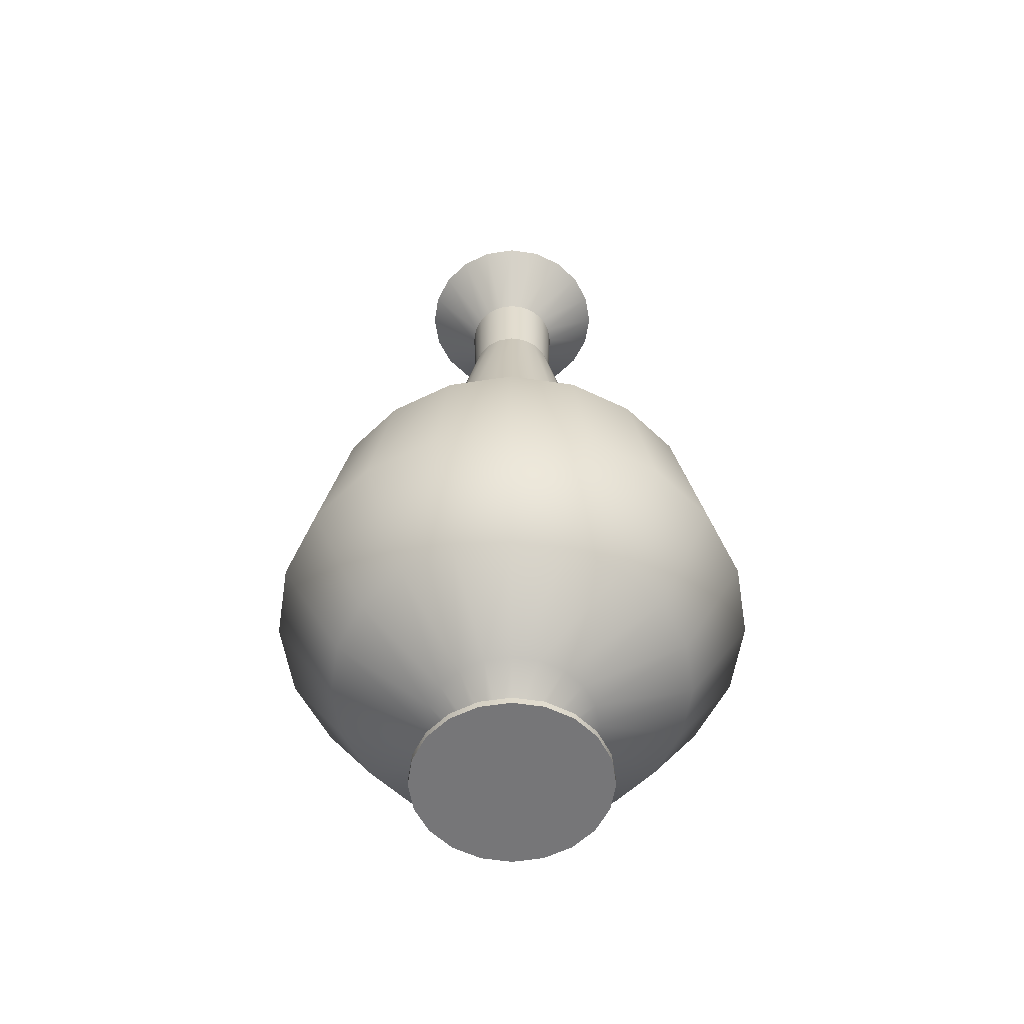
<metadata>
{"format":"obj","ext":"obj","renderer":"f3d","projection":"perspective","resolution":1024,"background":"white","views":[{"elev":-56.9,"azim":-17.8,"up":"+Y"}]}
</metadata>
<code>
g default
v 0.1605 0.02132 -3.128
v 0.1366 0.02132 -3.175
v 0.09921 0.02132 -3.212
v 0.05216 0.02132 -3.236
v 0 0.02132 -3.244
v -0.05216 0.02132 -3.236
v -0.09921 0.02132 -3.212
v -0.1366 0.02132 -3.175
v -0.1605 0.02132 -3.128
v -0.1688 0.02132 -3.076
v -0.1605 0.02132 -3.024
v -0.1366 0.02132 -2.976
v -0.09921 0.02132 -2.939
v -0.05216 0.02132 -2.915
v 0 0.02132 -2.907
v 0.05216 0.02132 -2.915
v 0.09921 0.02132 -2.939
v 0.1366 0.02132 -2.976
v 0.1605 0.02132 -3.024
v 0.1688 0.02132 -3.076
v 0.1605 0.03417 -3.128
v 0.1366 0.03417 -3.175
v 0.09921 0.03417 -3.212
v 0.05216 0.03417 -3.236
v 0 0.03417 -3.244
v -0.05216 0.03417 -3.236
v -0.09921 0.03417 -3.212
v -0.1366 0.03417 -3.175
v -0.1605 0.03417 -3.128
v -0.1688 0.03417 -3.076
v -0.1605 0.03417 -3.024
v -0.1366 0.03417 -2.976
v -0.09921 0.03417 -2.939
v -0.05216 0.03417 -2.915
v 0 0.03417 -2.907
v 0.05216 0.03417 -2.915
v 0.09921 0.03417 -2.939
v 0.1366 0.03417 -2.976
v 0.1605 0.03417 -3.024
v 0.1688 0.03417 -3.076
v 0 0.02132 -3.076
v 0.09207 0.05451 -3.106
v 0.07832 0.05451 -3.133
v 0.0569 0.05451 -3.154
v 0.02992 0.05451 -3.168
v -0 0.05451 -3.173
v -0.02992 0.05451 -3.168
v -0.0569 0.05451 -3.154
v -0.07832 0.05451 -3.133
v -0.09207 0.05451 -3.106
v -0.09681 0.05451 -3.076
v -0.09207 0.05451 -3.046
v -0.07832 0.05451 -3.019
v -0.0569 0.05451 -2.997
v -0.02992 0.05451 -2.984
v -0 0.05451 -2.979
v 0.02992 0.05451 -2.984
v 0.0569 0.05451 -2.997
v 0.07832 0.05451 -3.019
v 0.09207 0.05451 -3.046
v 0.09681 0.05451 -3.076
v 0.057 0.09115 -3.094
v 0.04849 0.09115 -3.111
v 0 0.09115 -3.076
v 0.03523 0.09115 -3.124
v 0.01852 0.09115 -3.133
v 0 0.09115 -3.136
v -0.01852 0.09115 -3.133
v -0.03523 0.09115 -3.124
v -0.04849 0.09115 -3.111
v -0.057 0.09115 -3.094
v -0.05994 0.09115 -3.076
v -0.057 0.09115 -3.057
v -0.04849 0.09115 -3.04
v -0.03523 0.09115 -3.027
v -0.01852 0.09115 -3.019
v 0 0.09115 -3.016
v 0.01852 0.09115 -3.019
v 0.03523 0.09115 -3.027
v 0.04849 0.09115 -3.04
v 0.057 0.09115 -3.057
v 0.05994 0.09115 -3.076
v 0.03832 0.08593 -3.023
v 0.02014 0.08593 -3.014
v 0 0.08593 -3.011
v -0.02014 0.08593 -3.014
v -0.03832 0.08593 -3.023
v -0.05274 0.08593 -3.037
v -0.062 0.08593 -3.056
v -0.06519 0.08593 -3.076
v -0.062 0.08593 -3.096
v -0.05274 0.08593 -3.114
v -0.03832 0.08593 -3.128
v -0.02014 0.08593 -3.138
v -0 0.08593 -3.141
v 0.02014 0.08593 -3.138
v 0.03832 0.08593 -3.128
v 0.05274 0.08593 -3.114
v 0.062 0.08593 -3.096
v 0.06519 0.08593 -3.076
v 0.062 0.08593 -3.056
v 0.05274 0.08593 -3.037
v -0.1187 0.1679 -2.989
v -0.1144 0.1732 -2.993
v -0.1395 0.1679 -3.03
v -0.1345 0.1732 -3.032
v -0.1467 0.1679 -3.076
v -0.1414 0.1732 -3.076
v -0.1395 0.1679 -3.121
v -0.1345 0.1732 -3.119
v -0.1187 0.1679 -3.162
v -0.1144 0.1732 -3.159
v -0.08622 0.1679 -3.194
v -0.08313 0.1732 -3.19
v -0.04533 0.1679 -3.215
v -0.04371 0.1732 -3.21
v -0 0.1679 -3.222
v 0 0.1732 -3.217
v 0.04533 0.1679 -3.215
v 0.04371 0.1732 -3.21
v 0.08622 0.1679 -3.194
v 0.08313 0.1732 -3.19
v 0.1187 0.1679 -3.162
v 0.1144 0.1732 -3.159
v 0.1395 0.1679 -3.121
v 0.1345 0.1732 -3.119
v 0.1467 0.1679 -3.076
v 0.1414 0.1732 -3.076
v 0.1395 0.1679 -3.03
v 0.1345 0.1732 -3.032
v -0.3113 0.2636 -3.076
v -0.3028 0.2719 -3.076
v -0.296 0.2636 -3.172
v -0.288 0.2719 -3.169
v -0.2518 0.2636 -3.259
v -0.245 0.2719 -3.254
v -0.183 0.2636 -3.328
v -0.178 0.2719 -3.321
v -0.09619 0.2636 -3.372
v -0.09358 0.2719 -3.364
v 0 0.2636 -3.387
v 0 0.2719 -3.379
v 0.09619 0.2636 -3.372
v 0.09358 0.2719 -3.364
v 0.183 0.2636 -3.328
v 0.178 0.2719 -3.321
v 0.2518 0.2636 -3.259
v 0.245 0.2719 -3.254
v 0.296 0.2636 -3.172
v 0.288 0.2719 -3.169
v 0.3113 0.2636 -3.076
v 0.3028 0.2719 -3.076
v -0.4184 0.4386 -3.076
v -0.4111 0.4459 -3.076
v -0.3979 0.4386 -3.205
v -0.391 0.4459 -3.203
v -0.3385 0.4386 -3.322
v -0.3326 0.4459 -3.317
v -0.2459 0.4386 -3.414
v -0.2416 0.4459 -3.408
v -0.1293 0.4386 -3.474
v -0.127 0.4459 -3.467
v 0 0.4386 -3.494
v -0 0.4459 -3.487
v 0.1293 0.4386 -3.474
v 0.127 0.4459 -3.467
v 0.2459 0.4386 -3.414
v 0.2416 0.4459 -3.408
v 0.3385 0.4386 -3.322
v 0.3326 0.4459 -3.317
v 0.3979 0.4386 -3.205
v 0.391 0.4459 -3.203
v 0.4184 0.4386 -3.076
v 0.4111 0.4459 -3.076
v -0.3625 0.7241 -3.076
v -0.3587 0.7279 -3.076
v -0.3447 0.7241 -3.188
v -0.3411 0.7279 -3.187
v -0.2932 0.7241 -3.289
v -0.2902 0.7279 -3.287
v -0.2131 0.7241 -3.369
v -0.2108 0.7279 -3.366
v -0.112 0.7241 -3.42
v -0.1108 0.7279 -3.417
v 0 0.7241 -3.438
v -0 0.7279 -3.434
v 0.112 0.7241 -3.42
v 0.1108 0.7279 -3.417
v 0.2131 0.7241 -3.369
v 0.2108 0.7279 -3.366
v 0.2933 0.7241 -3.289
v 0.2902 0.7279 -3.287
v 0.3447 0.7241 -3.188
v 0.3411 0.7279 -3.187
v 0.3625 0.7241 -3.076
v 0.3587 0.7279 -3.076
v -0.1177 1.081 -2.99
v -0.1171 1.081 -2.991
v -0.1383 1.081 -3.031
v -0.1376 1.081 -3.031
v -0.1455 1.081 -3.076
v -0.1447 1.081 -3.076
v -0.1383 1.081 -3.121
v -0.1376 1.081 -3.12
v -0.1177 1.081 -3.161
v -0.1171 1.081 -3.161
v -0.0855 1.081 -3.193
v -0.08505 1.081 -3.193
v -0.04495 1.081 -3.214
v -0.04472 1.081 -3.213
v -3e-06 1.081 -3.221
v -3e-06 1.081 -3.22
v 0.04495 1.081 -3.214
v 0.04471 1.081 -3.213
v 0.0855 1.081 -3.193
v 0.08505 1.081 -3.193
v 0.1177 1.081 -3.161
v 0.1171 1.081 -3.161
v 0.1383 1.081 -3.121
v 0.1376 1.081 -3.12
v 0.1455 1.081 -3.076
v 0.1447 1.081 -3.076
v 0.1383 1.081 -3.031
v 0.1376 1.081 -3.031
v 0.1177 1.081 -2.99
v 0.1171 1.081 -2.991
v 0.04772 1.397 -3.01
v 0.02508 1.397 -2.998
v 0.04764 1.398 -3.01
v 0.02504 1.398 -2.999
v -1e-05 1.397 -2.994
v -1e-05 1.398 -2.995
v -0.0251 1.397 -2.998
v -0.02506 1.398 -2.999
v -0.04774 1.397 -3.01
v -0.04766 1.398 -3.01
v -0.0657 1.397 -3.028
v -0.0656 1.398 -3.028
v -0.07725 1.397 -3.051
v -0.07712 1.398 -3.051
v -0.08122 1.397 -3.076
v -0.08109 1.398 -3.076
v -0.07724 1.397 -3.101
v -0.07711 1.398 -3.101
v -0.06572 1.397 -3.123
v -0.06561 1.398 -3.123
v -0.04775 1.397 -3.141
v -0.04767 1.398 -3.141
v -0.02511 1.397 -3.153
v -0.02507 1.398 -3.153
v -1.1e-05 1.397 -3.157
v -1.1e-05 1.398 -3.157
v 0.02508 1.397 -3.153
v 0.02504 1.398 -3.153
v 0.04771 1.397 -3.141
v 0.04763 1.398 -3.141
v 0.06567 1.397 -3.123
v 0.06556 1.398 -3.123
v 0.07722 1.397 -3.101
v 0.07709 1.398 -3.101
v 0.0812 1.397 -3.076
v 0.08106 1.398 -3.076
v 0.07723 1.397 -3.051
v 0.0771 1.398 -3.051
v 0.06569 1.397 -3.028
v 0.06558 1.398 -3.028
v 0.05009 1.544 -3.007
v 0.02633 1.544 -2.995
v 0.05006 1.544 -3.007
v 0.02631 1.544 -2.995
v -8e-06 1.544 -2.991
v -8e-06 1.544 -2.991
v -0.02635 1.544 -2.995
v -0.02633 1.544 -2.995
v -0.05009 1.544 -3.007
v -0.05006 1.544 -3.007
v -0.06894 1.544 -3.026
v -0.0689 1.544 -3.026
v -0.08107 1.544 -3.049
v -0.08102 1.544 -3.049
v -0.08525 1.544 -3.076
v -0.0852 1.544 -3.076
v -0.08106 1.544 -3.102
v -0.08102 1.544 -3.102
v -0.06896 1.544 -3.126
v -0.06892 1.544 -3.126
v -0.05011 1.544 -3.145
v -0.05008 1.544 -3.145
v -0.02635 1.544 -3.157
v -0.02633 1.544 -3.157
v -6e-06 1.544 -3.161
v -6e-06 1.544 -3.161
v 0.02633 1.544 -3.157
v 0.02631 1.544 -3.157
v 0.05008 1.544 -3.145
v 0.05005 1.544 -3.145
v 0.06894 1.544 -3.126
v 0.0689 1.544 -3.126
v 0.08106 1.544 -3.102
v 0.08102 1.544 -3.102
v 0.08524 1.544 -3.076
v 0.08519 1.544 -3.076
v 0.08105 1.544 -3.049
v 0.081 1.544 -3.049
v 0.06895 1.544 -3.026
v 0.06891 1.544 -3.026
v -0.1691 1.637 -3.021
v -0.1691 1.637 -3.021
v -0.1778 1.637 -3.076
v -0.1778 1.637 -3.076
v -0.1691 1.637 -3.131
v -0.1691 1.637 -3.131
v -0.1439 1.637 -3.18
v -0.1438 1.637 -3.18
v -0.1045 1.637 -3.22
v -0.1045 1.637 -3.22
v -0.05496 1.637 -3.245
v -0.05494 1.637 -3.245
v -2.3e-05 1.637 -3.254
v -2.3e-05 1.637 -3.254
v 0.05494 1.637 -3.245
v 0.05492 1.637 -3.245
v 0.1045 1.637 -3.22
v 0.1045 1.637 -3.22
v 0.1438 1.637 -3.18
v 0.1438 1.637 -3.18
v 0.1691 1.637 -3.131
v 0.1691 1.637 -3.131
v 0.1778 1.637 -3.076
v 0.1778 1.637 -3.076
v 0.1691 1.637 -3.021
v 0.1691 1.637 -3.021
v -0.1438 1.637 -2.971
v -0.1438 1.637 -2.971
v 0.1438 1.637 -2.971
v 0.1439 1.637 -2.971
v 0.08622 0.1679 -2.957
v 0.04533 0.1679 -2.936
v 0.04371 0.1732 -2.941
v 0.08313 0.1732 -2.961
v 0 0.1679 -2.929
v 0 0.1732 -2.934
v -0.04533 0.1679 -2.936
v -0.04371 0.1732 -2.941
v -0.08622 0.1679 -2.957
v -0.08313 0.1732 -2.961
v 0.1187 0.1679 -2.989
v 0.1144 0.1732 -2.993
v -0.183 0.2636 -2.824
v -0.2518 0.2636 -2.893
v -0.245 0.2719 -2.898
v -0.178 0.2719 -2.831
v -0.296 0.2636 -2.98
v -0.288 0.2719 -2.982
v 0.296 0.2636 -2.98
v 0.2518 0.2636 -2.893
v 0.245 0.2719 -2.898
v 0.288 0.2719 -2.982
v -0.3979 0.4386 -2.946
v -0.391 0.4459 -2.949
v 0.3979 0.4386 -2.946
v 0.391 0.4459 -2.949
v -0.3447 0.7241 -2.964
v -0.3411 0.7279 -2.965
v 0.3447 0.7241 -2.964
v 0.3411 0.7279 -2.965
v -0.2933 0.7241 -2.863
v -0.2131 0.7241 -2.782
v -0.0855 1.081 -2.958
v -0.2108 0.7279 -2.786
v -0.2902 0.7279 -2.865
v -0.08505 1.081 -2.959
v 0.2933 0.7241 -2.863
v 0.2902 0.7279 -2.865
v 0.2131 0.7241 -2.782
v 0.0855 1.081 -2.958
v 0.2108 0.7279 -2.785
v 0.08505 1.081 -2.959
v 0.04495 1.081 -2.937
v 0.04471 1.081 -2.938
v -3e-06 1.081 -2.93
v -3e-06 1.081 -2.931
v -0.04495 1.081 -2.937
v -0.04472 1.081 -2.938
v 0.1045 1.637 -2.932
v 0.05497 1.637 -2.907
v 0.05495 1.637 -2.907
v 0.1045 1.637 -2.932
v -0 1.637 -2.898
v 0 1.637 -2.898
v -0.05491 1.637 -2.907
v -0.0549 1.637 -2.907
v -0.1044 1.637 -2.932
v -0.1044 1.637 -2.932
g piece1 thin_vase brokenVases
f 1 2 22 21
f 2 3 23 22
f 3 4 24 23
f 4 5 25 24
f 5 6 26 25
f 6 7 27 26
f 7 8 28 27
f 8 9 29 28
f 9 10 30 29
f 10 11 31 30
f 11 12 32 31
f 12 13 33 32
f 13 14 34 33
f 14 15 35 34
f 15 16 36 35
f 16 17 37 36
f 17 18 38 37
f 18 19 39 38
f 19 20 40 39
f 20 1 21 40
f 2 1 41
f 3 2 41
f 4 3 41
f 5 4 41
f 6 5 41
f 7 6 41
f 8 7 41
f 9 8 41
f 10 9 41
f 11 10 41
f 12 11 41
f 13 12 41
f 14 13 41
f 15 14 41
f 16 15 41
f 17 16 41
f 18 17 41
f 19 18 41
f 20 19 41
f 1 20 41
f 62 63 64
f 63 65 64
f 65 66 64
f 66 67 64
f 67 68 64
f 68 69 64
f 69 70 64
f 70 71 64
f 71 72 64
f 72 73 64
f 73 74 64
f 74 75 64
f 75 76 64
f 76 77 64
f 77 78 64
f 78 79 64
f 79 80 64
f 80 81 64
f 81 82 64
f 82 62 64
f 21 22 43 42
f 22 23 44 43
f 23 24 45 44
f 24 25 46 45
f 25 26 47 46
f 26 27 48 47
f 27 28 49 48
f 28 29 50 49
f 29 30 51 50
f 30 31 52 51
f 31 32 53 52
f 32 33 54 53
f 33 34 55 54
f 34 35 56 55
f 35 36 57 56
f 36 37 58 57
f 37 38 59 58
f 38 39 60 59
f 39 40 61 60
f 40 21 42 61
f 42 43 98 99
f 43 44 97 98
f 44 45 96 97
f 45 46 95 96
f 46 47 94 95
f 47 48 93 94
f 48 49 92 93
f 49 50 91 92
f 50 51 90 91
f 51 52 89 90
f 52 53 88 89
f 53 54 87 88
f 54 55 86 87
f 55 56 85 86
f 56 57 84 85
f 57 58 83 84
f 58 59 102 83
f 59 60 101 102
f 60 61 100 101
f 61 42 99 100
f 307 333 334 308
f 309 307 308 310
f 311 309 310 312
f 313 311 312 314
f 315 313 314 316
f 317 315 316 318
f 319 317 318 320
f 321 319 320 322
f 323 321 322 324
f 325 323 324 326
f 327 325 326 328
f 329 327 328 330
f 331 329 330 332
f 336 331 332 335
f 84 83 337 338
f 79 78 339 340
f 85 84 338 341
f 78 77 342 339
f 86 85 341 343
f 77 76 344 342
f 87 86 343 345
f 76 75 346 344
f 88 87 345 103
f 75 74 104 346
f 89 88 103 105
f 74 73 106 104
f 90 89 105 107
f 73 72 108 106
f 91 90 107 109
f 72 71 110 108
f 92 91 109 111
f 71 70 112 110
f 93 92 111 113
f 70 69 114 112
f 94 93 113 115
f 69 68 116 114
f 95 94 115 117
f 68 67 118 116
f 96 95 117 119
f 67 66 120 118
f 97 96 119 121
f 66 65 122 120
f 98 97 121 123
f 65 63 124 122
f 99 98 123 125
f 63 62 126 124
f 100 99 125 127
f 62 82 128 126
f 101 100 127 129
f 82 81 130 128
f 102 101 129 347
f 81 80 348 130
f 83 102 347 337
f 80 79 340 348
f 103 345 349 350
f 346 104 351 352
f 105 103 350 353
f 104 106 354 351
f 107 105 353 131
f 106 108 132 354
f 109 107 131 133
f 108 110 134 132
f 111 109 133 135
f 110 112 136 134
f 113 111 135 137
f 112 114 138 136
f 115 113 137 139
f 114 116 140 138
f 117 115 139 141
f 116 118 142 140
f 119 117 141 143
f 118 120 144 142
f 121 119 143 145
f 120 122 146 144
f 123 121 145 147
f 122 124 148 146
f 125 123 147 149
f 124 126 150 148
f 127 125 149 151
f 126 128 152 150
f 129 127 151 355
f 128 130 358 152
f 347 129 355 356
f 130 348 357 358
f 131 353 359 153
f 354 132 154 360
f 133 131 153 155
f 132 134 156 154
f 135 133 155 157
f 134 136 158 156
f 137 135 157 159
f 136 138 160 158
f 139 137 159 161
f 138 140 162 160
f 141 139 161 163
f 140 142 164 162
f 143 141 163 165
f 142 144 166 164
f 145 143 165 167
f 144 146 168 166
f 147 145 167 169
f 146 148 170 168
f 149 147 169 171
f 148 150 172 170
f 151 149 171 173
f 150 152 174 172
f 355 151 173 361
f 152 358 362 174
f 153 359 363 175
f 360 154 176 364
f 155 153 175 177
f 154 156 178 176
f 157 155 177 179
f 156 158 180 178
f 159 157 179 181
f 158 160 182 180
f 161 159 181 183
f 160 162 184 182
f 163 161 183 185
f 162 164 186 184
f 165 163 185 187
f 164 166 188 186
f 167 165 187 189
f 166 168 190 188
f 169 167 189 191
f 168 170 192 190
f 171 169 191 193
f 170 172 194 192
f 173 171 193 195
f 172 174 196 194
f 361 173 195 365
f 174 362 366 196
f 367 368 369 197
f 370 371 198 372
f 363 367 197 199
f 371 364 200 198
f 175 363 199 201
f 364 176 202 200
f 177 175 201 203
f 176 178 204 202
f 179 177 203 205
f 178 180 206 204
f 181 179 205 207
f 180 182 208 206
f 183 181 207 209
f 182 184 210 208
f 185 183 209 211
f 184 186 212 210
f 187 185 211 213
f 186 188 214 212
f 189 187 213 215
f 188 190 216 214
f 191 189 215 217
f 190 192 218 216
f 193 191 217 219
f 192 194 220 218
f 195 193 219 221
f 194 196 222 220
f 365 195 221 223
f 196 366 224 222
f 373 365 223 225
f 366 374 226 224
f 375 373 225 376
f 374 377 378 226
f 379 376 227 228
f 378 380 230 229
f 381 379 228 231
f 380 382 232 230
f 383 381 231 233
f 382 384 234 232
f 369 383 233 235
f 384 372 236 234
f 197 369 235 237
f 372 198 238 236
f 199 197 237 239
f 198 200 240 238
f 201 199 239 241
f 200 202 242 240
f 203 201 241 243
f 202 204 244 242
f 205 203 243 245
f 204 206 246 244
f 207 205 245 247
f 206 208 248 246
f 209 207 247 249
f 208 210 250 248
f 211 209 249 251
f 210 212 252 250
f 213 211 251 253
f 212 214 254 252
f 215 213 253 255
f 214 216 256 254
f 217 215 255 257
f 216 218 258 256
f 219 217 257 259
f 218 220 260 258
f 221 219 259 261
f 220 222 262 260
f 223 221 261 263
f 222 224 264 262
f 225 223 263 265
f 224 226 266 264
f 376 225 265 227
f 226 378 229 266
f 228 227 267 268
f 229 230 270 269
f 231 228 268 271
f 230 232 272 270
f 233 231 271 273
f 232 234 274 272
f 235 233 273 275
f 234 236 276 274
f 237 235 275 277
f 236 238 278 276
f 239 237 277 279
f 238 240 280 278
f 241 239 279 281
f 240 242 282 280
f 243 241 281 283
f 242 244 284 282
f 245 243 283 285
f 244 246 286 284
f 247 245 285 287
f 246 248 288 286
f 249 247 287 289
f 248 250 290 288
f 251 249 289 291
f 250 252 292 290
f 253 251 291 293
f 252 254 294 292
f 255 253 293 295
f 254 256 296 294
f 257 255 295 297
f 256 258 298 296
f 259 257 297 299
f 258 260 300 298
f 261 259 299 301
f 260 262 302 300
f 263 261 301 303
f 262 264 304 302
f 265 263 303 305
f 264 266 306 304
f 227 265 305 267
f 266 229 269 306
f 268 267 385 386
f 269 270 387 388
f 271 268 386 389
f 270 272 390 387
f 273 271 389 391
f 272 274 392 390
f 275 273 391 393
f 274 276 394 392
f 277 275 393 333
f 276 278 334 394
f 279 277 333 307
f 278 280 308 334
f 281 279 307 309
f 280 282 310 308
f 283 281 309 311
f 282 284 312 310
f 285 283 311 313
f 284 286 314 312
f 287 285 313 315
f 286 288 316 314
f 289 287 315 317
f 288 290 318 316
f 291 289 317 319
f 290 292 320 318
f 293 291 319 321
f 292 294 322 320
f 295 293 321 323
f 294 296 324 322
f 297 295 323 325
f 296 298 326 324
f 299 297 325 327
f 298 300 328 326
f 301 299 327 329
f 300 302 330 328
f 303 301 329 331
f 302 304 332 330
f 305 303 331 336
f 304 306 335 332
f 267 305 336 385
f 306 269 388 335
f 375 376 378 377
f 369 368 370 372
f 360 364 363 359
f 364 371 367 363
f 371 370 368 367
f 361 365 366 362
f 355 361 362 358
f 358 357 356 355
f 357 348 347 356
f 337 347 348 340
f 340 339 338 337
f 339 342 341 338
f 342 344 343 341
f 344 346 345 343
f 346 352 349 345
f 352 351 350 349
f 351 354 353 350
f 354 360 359 353
g default
v 0.08622 0.1679 -2.957
v 0.04533 0.1679 -2.936
v 0.08313 0.1732 -2.961
v 0.04371 0.1732 -2.941
v 0 0.1679 -2.929
v 0 0.1732 -2.934
v -0.04533 0.1679 -2.936
v -0.04371 0.1732 -2.941
v -0.08622 0.1679 -2.957
v -0.08313 0.1732 -2.961
v 0.1187 0.1679 -2.989
v 0.1144 0.1732 -2.993
v 0.183 0.2636 -2.824
v 0.09619 0.2636 -2.78
v 0.178 0.2719 -2.831
v 0.09358 0.2719 -2.788
v 0 0.2636 -2.764
v 0 0.2719 -2.773
v -0.09619 0.2636 -2.78
v -0.09358 0.2719 -2.788
v -0.183 0.2636 -2.824
v -0.178 0.2719 -2.831
v -0.2518 0.2636 -2.893
v -0.245 0.2719 -2.898
v -0.296 0.2636 -2.98
v -0.288 0.2719 -2.982
v 0.296 0.2636 -2.98
v 0.288 0.2719 -2.982
v 0.2518 0.2636 -2.893
v 0.245 0.2719 -2.898
v 0.2459 0.4386 -2.737
v 0.1293 0.4386 -2.678
v 0.2416 0.4459 -2.743
v 0.127 0.4459 -2.685
v 0 0.4386 -2.657
v 0 0.4459 -2.665
v -0.1293 0.4386 -2.678
v -0.127 0.4459 -2.685
v -0.2459 0.4386 -2.737
v -0.2416 0.4459 -2.743
v -0.3385 0.4386 -2.83
v -0.3326 0.4459 -2.834
v -0.3979 0.4386 -2.946
v -0.391 0.4459 -2.949
v 0.3979 0.4386 -2.946
v 0.391 0.4459 -2.949
v 0.3385 0.4386 -2.83
v 0.3326 0.4459 -2.834
v 0.2131 0.7241 -2.782
v 0.112 0.7241 -2.731
v 0.2108 0.7279 -2.785
v 0.1108 0.7279 -2.735
v 0 0.7241 -2.713
v 0 0.7279 -2.717
v -0.112 0.7241 -2.731
v -0.1108 0.7279 -2.735
v -0.2131 0.7241 -2.782
v -0.2108 0.7279 -2.786
v -0.2933 0.7241 -2.863
v -0.2902 0.7279 -2.865
v -0.3447 0.7241 -2.964
v -0.3411 0.7279 -2.965
v 0.3447 0.7241 -2.964
v 0.3411 0.7279 -2.965
v 0.2933 0.7241 -2.863
v 0.2902 0.7279 -2.865
v 0.0855 1.081 -2.958
v 0.04495 1.081 -2.937
v 0.08505 1.081 -2.959
v 0.04471 1.081 -2.938
v -3e-06 1.081 -2.93
v -3e-06 1.081 -2.931
v -0.04495 1.081 -2.937
v -0.04472 1.081 -2.938
v -0.0855 1.081 -2.958
v -0.08505 1.081 -2.959
g thin_vase brokenVases piece2
f 396 395 407 408
f 397 398 410 409
f 399 396 408 411
f 398 400 412 410
f 401 399 411 413
f 400 402 414 412
f 403 401 413 415
f 402 404 416 414
f 395 405 423 407
f 406 397 409 424
f 408 407 425 426
f 409 410 428 427
f 411 408 426 429
f 410 412 430 428
f 413 411 429 431
f 412 414 432 430
f 415 413 431 433
f 414 416 434 432
f 417 415 433 435
f 416 418 436 434
f 419 417 435 437
f 418 420 438 436
f 423 421 439 441
f 422 424 442 440
f 407 423 441 425
f 424 409 427 442
f 426 425 443 444
f 427 428 446 445
f 429 426 444 447
f 428 430 448 446
f 431 429 447 449
f 430 432 450 448
f 433 431 449 451
f 432 434 452 450
f 435 433 451 453
f 434 436 454 452
f 437 435 453 455
f 436 438 456 454
f 441 439 457 459
f 440 442 460 458
f 425 441 459 443
f 442 427 445 460
f 444 443 461 462
f 445 446 464 463
f 447 444 462 465
f 446 448 466 464
f 449 447 465 467
f 448 450 468 466
f 451 449 467 469
f 450 452 470 468
f 440 458 457 439
f 422 440 439 421
f 424 422 421 423
f 406 424 423 405
f 397 406 405 395
f 398 397 395 396
f 400 398 396 399
f 402 400 399 401
f 404 402 401 403
f 416 404 403 415
f 418 416 415 417
f 420 418 417 419
f 438 420 419 437
f 437 455 456 438
f 455 453 454 456
f 453 451 452 454
f 451 469 470 452
f 458 460 459 457
f 460 445 443 459
f 461 443 445 463

</code>
